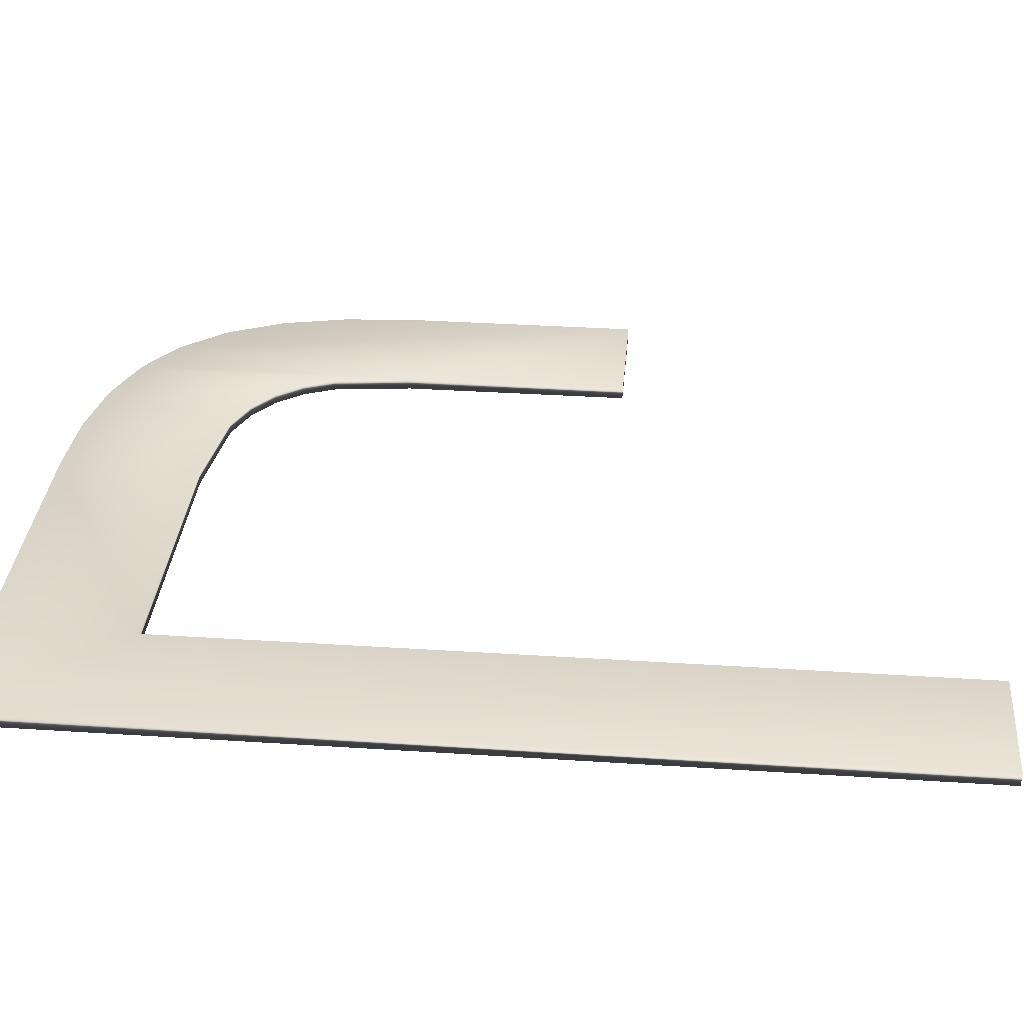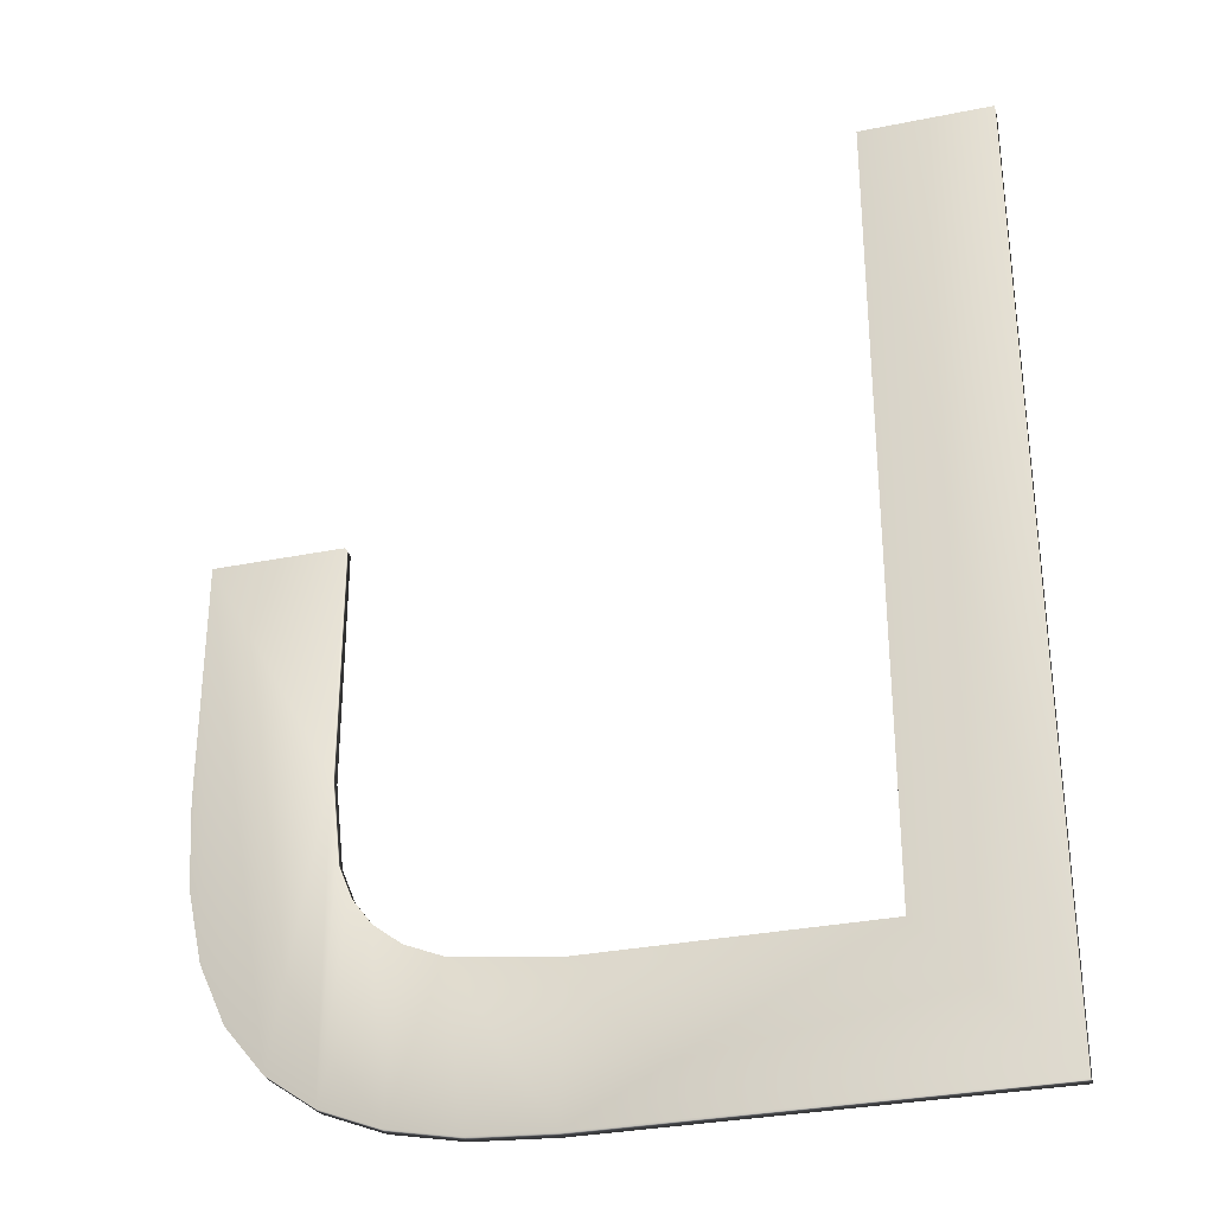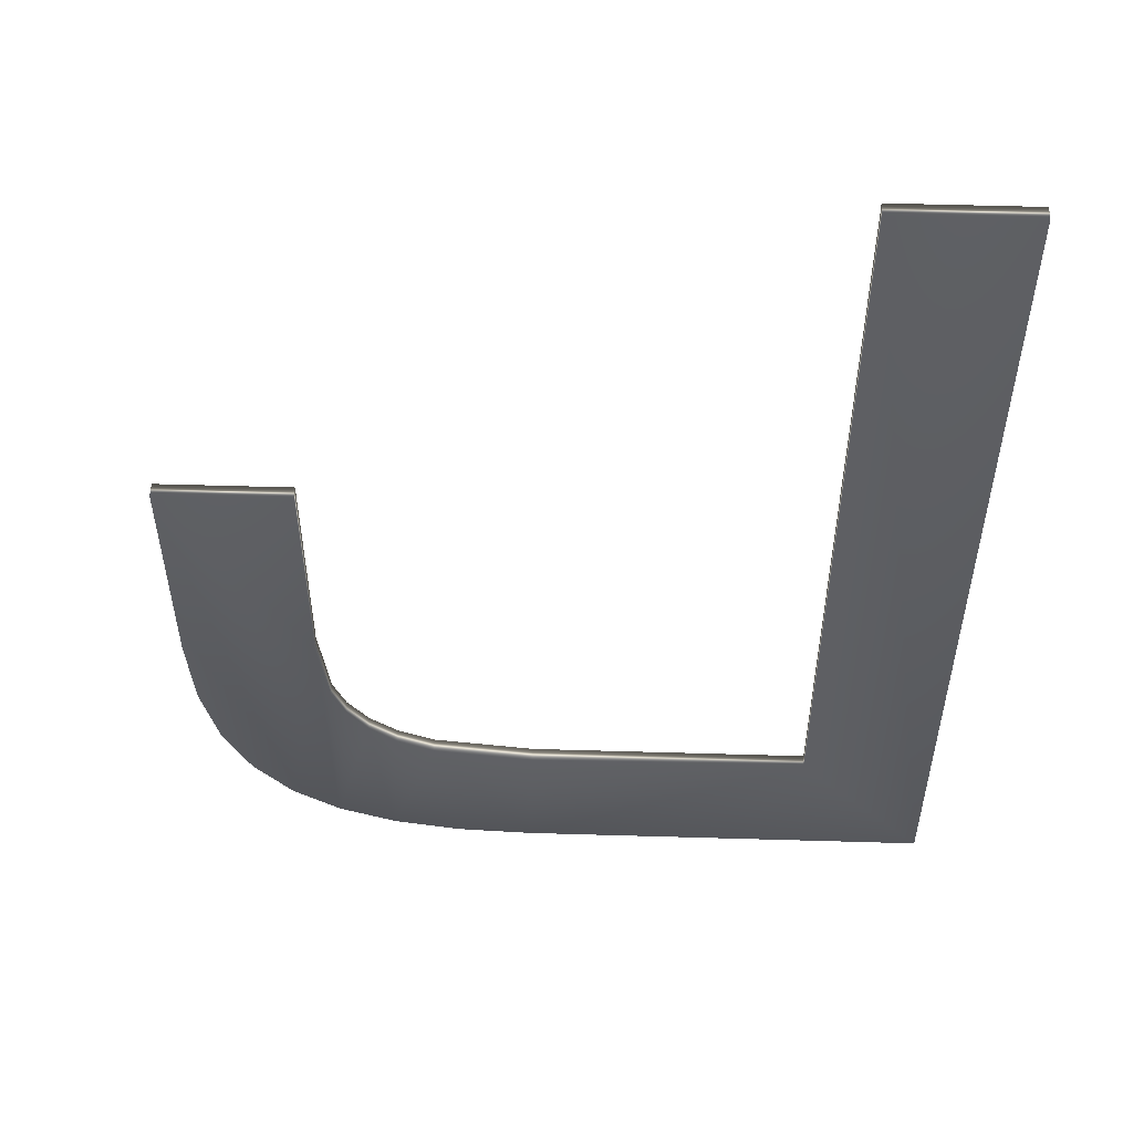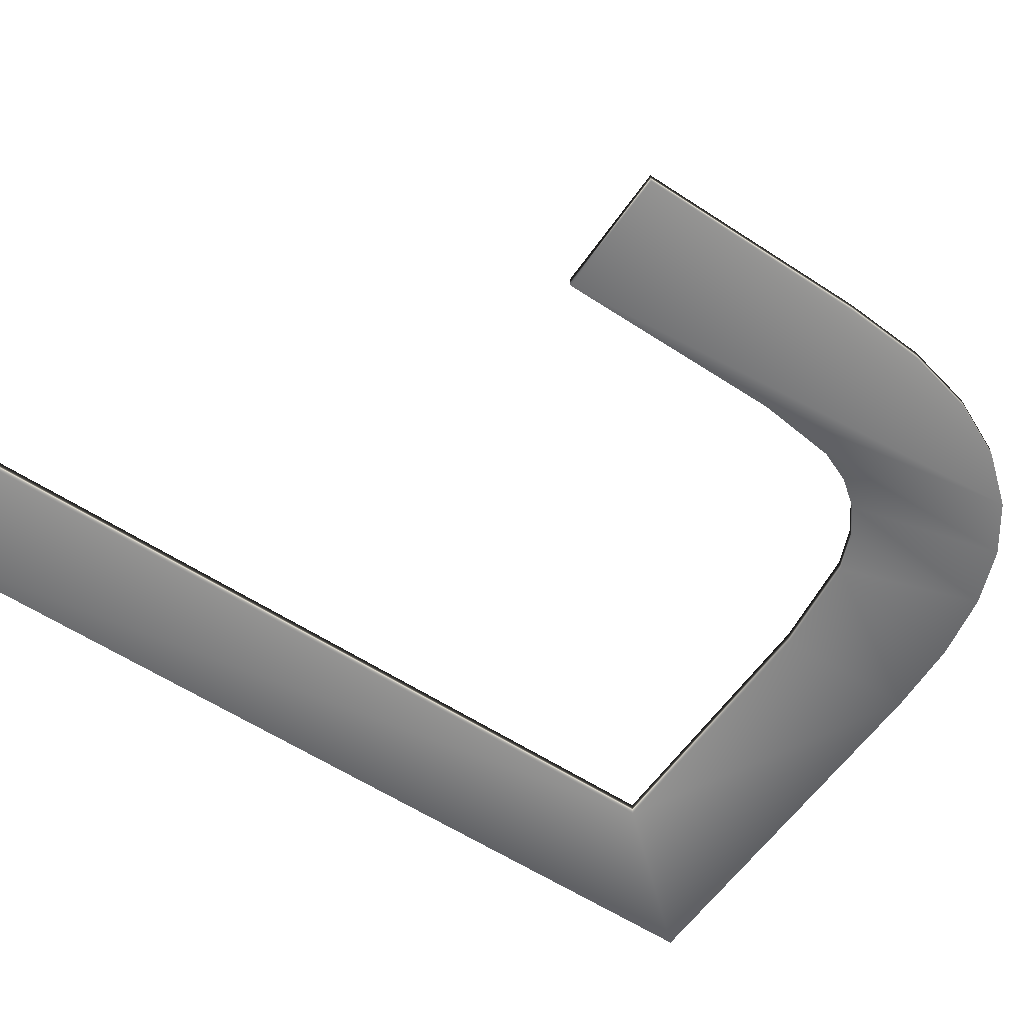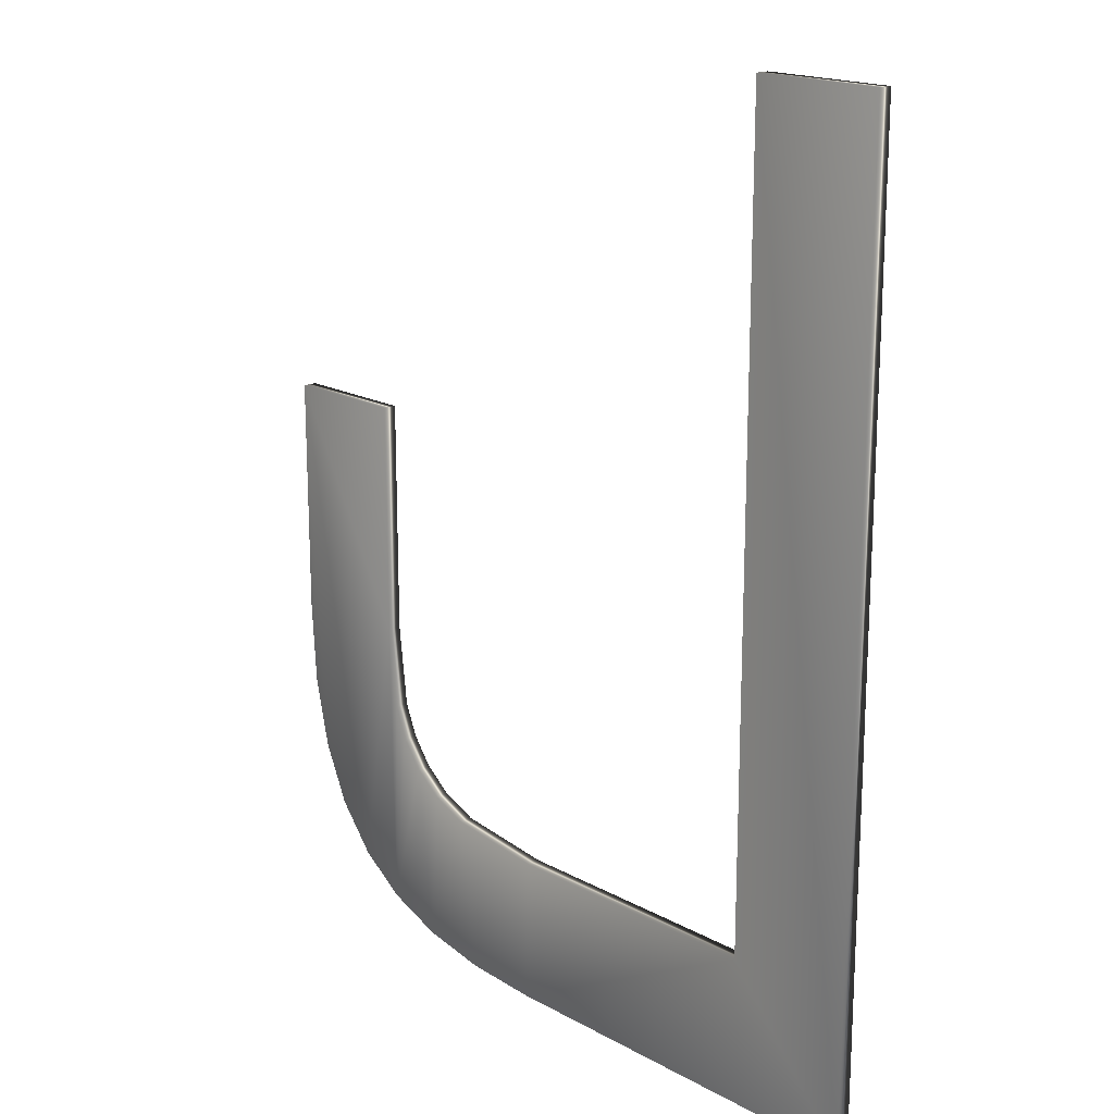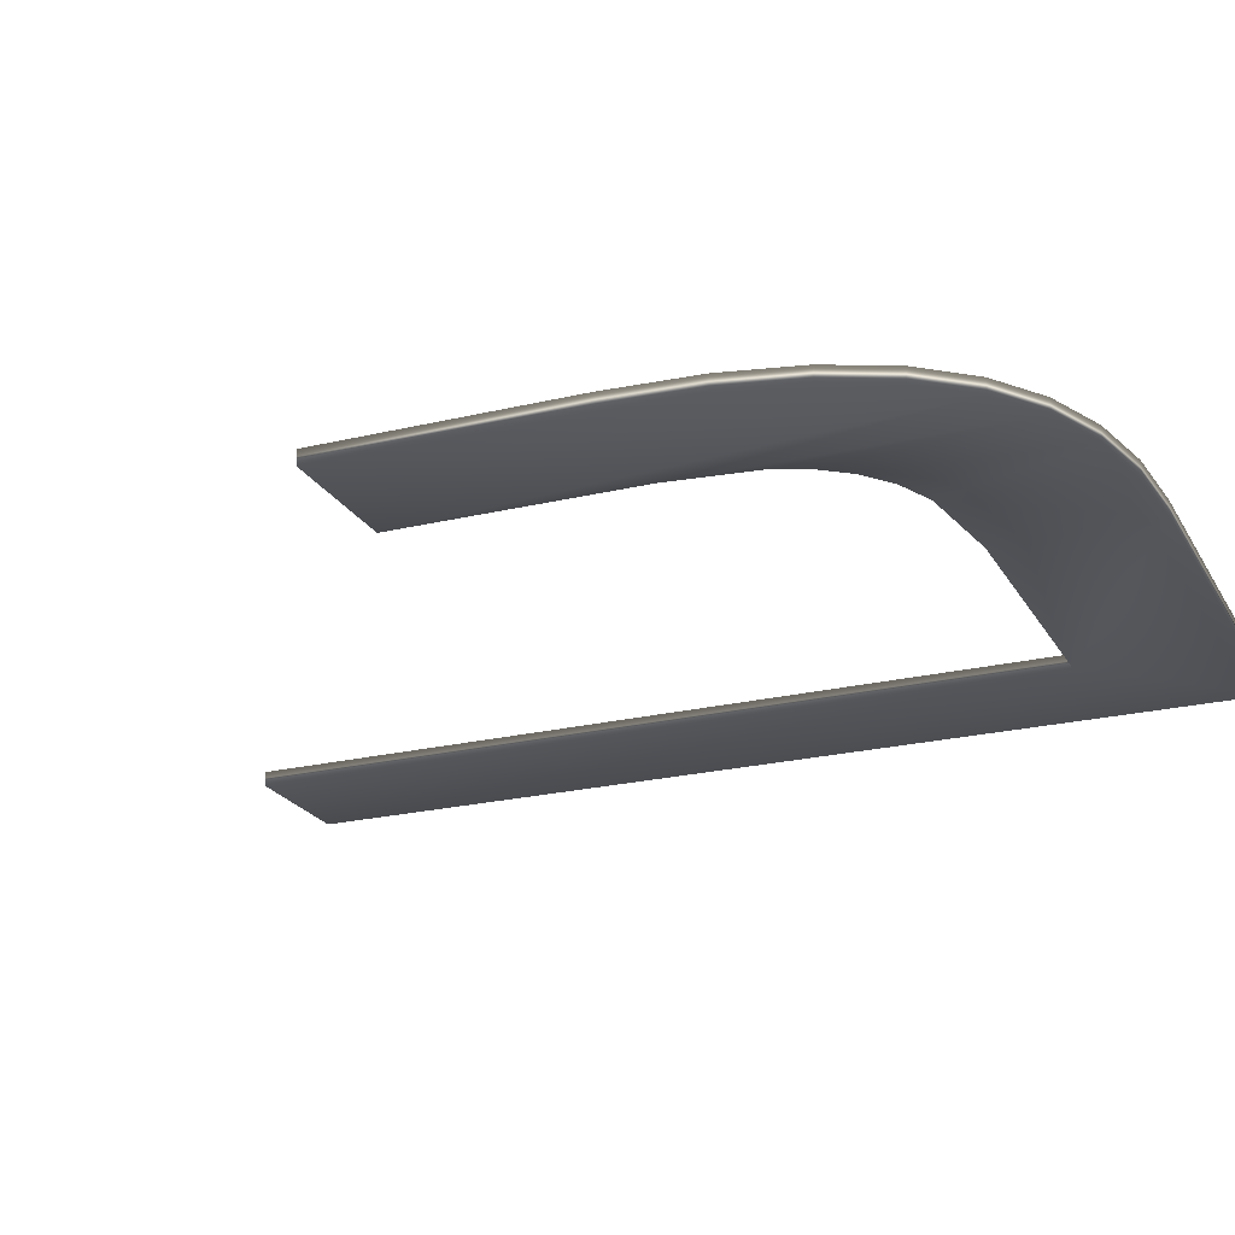
<metadata>
{"format":"obj","ext":"obj","renderer":"f3d","projection":"perspective","resolution":1024,"background":"white","views":[{"elev":33.8,"azim":-84.9,"up":"+Y"},{"elev":-31.3,"azim":-163.9,"up":"+Z"},{"elev":53.4,"azim":-178.2,"up":"+Z"},{"elev":-57.8,"azim":55.7,"up":"+Y"},{"elev":18.0,"azim":-133.2,"up":"+Z"},{"elev":-22.6,"azim":112.7,"up":"+Y"}]}
</metadata>
<code>
o mesh10/mesh10-geometry#mesh10-geometry
v 0.4325 -0.1586 0.5089
v 0.4514 -0.1586 0.5303
v 0.4325 -0.1586 0.6474
v 0.4927 -0.1586 0.5089
v 0.4514 -0.1586 0.6474
v 0.4325 -0.1566 0.5089
v 0.4922 -0.1586 0.5303
v 0.4514 -0.1566 0.6474
v 0.4325 -0.1566 0.6474
v 0.4927 -0.1566 0.5089
v 0.507 -0.1586 0.5322
v 0.4922 -0.1566 0.5303
v 0.4514 -0.1566 0.5303
v 0.5041 -0.1586 0.5095
v 0.507 -0.1566 0.5322
v 0.5041 -0.1566 0.5095
v 0.514 -0.1586 0.5115
v 0.5125 -0.1566 0.5345
v 0.5125 -0.1586 0.5345
v 0.514 -0.1566 0.5115
v 0.5165 -0.1586 0.5377
v 0.5165 -0.1566 0.5377
v 0.5224 -0.1586 0.5148
v 0.5224 -0.1566 0.5148
v 0.5196 -0.1586 0.5417
v 0.5196 -0.1566 0.5417
v 0.5293 -0.1586 0.5197
v 0.5215 -0.1586 0.5465
v 0.5215 -0.1566 0.5465
v 0.5293 -0.1566 0.5197
v 0.5229 -0.1586 0.5585
v 0.5229 -0.1566 0.5585
v 0.5349 -0.1566 0.5265
v 0.5229 -0.1586 0.5927
v 0.5418 -0.1566 0.5927
v 0.5349 -0.1586 0.5265
v 0.5418 -0.1586 0.5927
v 0.5229 -0.1566 0.5927
v 0.5387 -0.1566 0.5351
v 0.5387 -0.1586 0.5351
v 0.541 -0.1566 0.5455
v 0.5418 -0.1586 0.5578
v 0.541 -0.1586 0.5455
v 0.5418 -0.1566 0.5578
f 1 2 3
f 2 1 4
f 3 2 1
f 4 1 2
f 5 3 2
f 2 3 5
f 3 6 1
f 1 6 3
f 6 4 1
f 1 4 6
f 2 4 7
f 7 4 2
f 8 3 5
f 5 3 8
f 2 8 5
f 5 8 2
f 6 3 9
f 9 3 6
f 4 6 10
f 10 6 4
f 7 4 11
f 11 4 7
f 12 2 7
f 7 2 12
f 3 8 9
f 9 8 3
f 8 2 13
f 13 2 8
f 8 6 9
f 9 6 8
f 6 13 10
f 10 13 6
f 10 14 4
f 4 14 10
f 11 4 14
f 14 4 11
f 15 7 11
f 11 7 15
f 2 12 13
f 13 12 2
f 7 15 12
f 12 15 7
f 6 8 13
f 13 8 6
f 10 13 12
f 12 13 10
f 14 10 16
f 16 10 14
f 11 14 17
f 17 14 11
f 11 18 15
f 15 18 11
f 10 12 15
f 15 12 10
f 10 15 16
f 16 15 10
f 16 17 14
f 14 17 16
f 11 17 19
f 19 17 11
f 18 11 19
f 19 11 18
f 20 15 18
f 18 15 20
f 16 15 20
f 20 15 16
f 17 16 20
f 20 16 17
f 19 17 21
f 21 17 19
f 19 22 18
f 18 22 19
f 20 18 22
f 22 18 20
f 20 23 17
f 17 23 20
f 21 17 23
f 23 17 21
f 22 19 21
f 21 19 22
f 20 22 24
f 24 22 20
f 23 20 24
f 24 20 23
f 21 23 25
f 25 23 21
f 25 22 21
f 21 22 25
f 24 22 26
f 26 22 24
f 24 27 23
f 23 27 24
f 25 23 28
f 28 23 25
f 22 25 26
f 26 25 22
f 24 26 29
f 29 26 24
f 27 24 30
f 30 24 27
f 31 23 27
f 27 23 31
f 28 23 31
f 31 23 28
f 28 26 25
f 25 26 28
f 26 28 29
f 29 28 26
f 24 29 32
f 32 29 24
f 24 32 30
f 30 32 24
f 33 27 30
f 30 27 33
f 31 27 34
f 34 27 31
f 31 29 28
f 28 29 31
f 29 31 32
f 32 31 29
f 32 35 30
f 30 35 32
f 27 33 36
f 36 33 27
f 30 35 33
f 33 35 30
f 34 27 37
f 37 27 34
f 34 32 31
f 31 32 34
f 35 32 38
f 38 32 35
f 39 36 33
f 33 36 39
f 37 27 36
f 36 27 37
f 33 35 39
f 39 35 33
f 35 34 37
f 37 34 35
f 32 34 38
f 38 34 32
f 34 35 38
f 38 35 34
f 36 39 40
f 40 39 36
f 37 36 40
f 40 36 37
f 39 35 41
f 41 35 39
f 42 35 37
f 37 35 42
f 41 40 39
f 39 40 41
f 37 40 43
f 43 40 37
f 41 35 44
f 44 35 41
f 35 42 44
f 44 42 35
f 37 43 42
f 42 43 37
f 40 41 43
f 43 41 40
f 44 43 41
f 41 43 44
f 43 44 42
f 42 44 43

</code>
